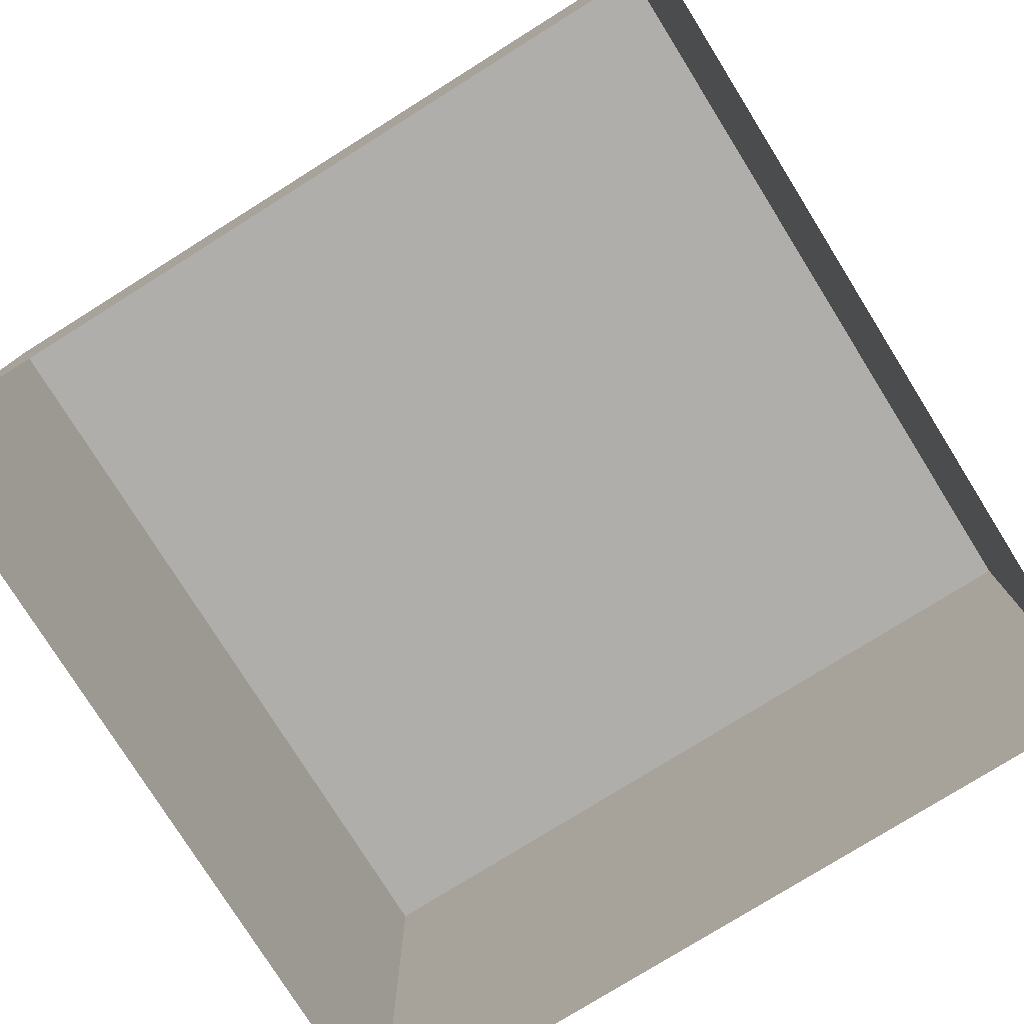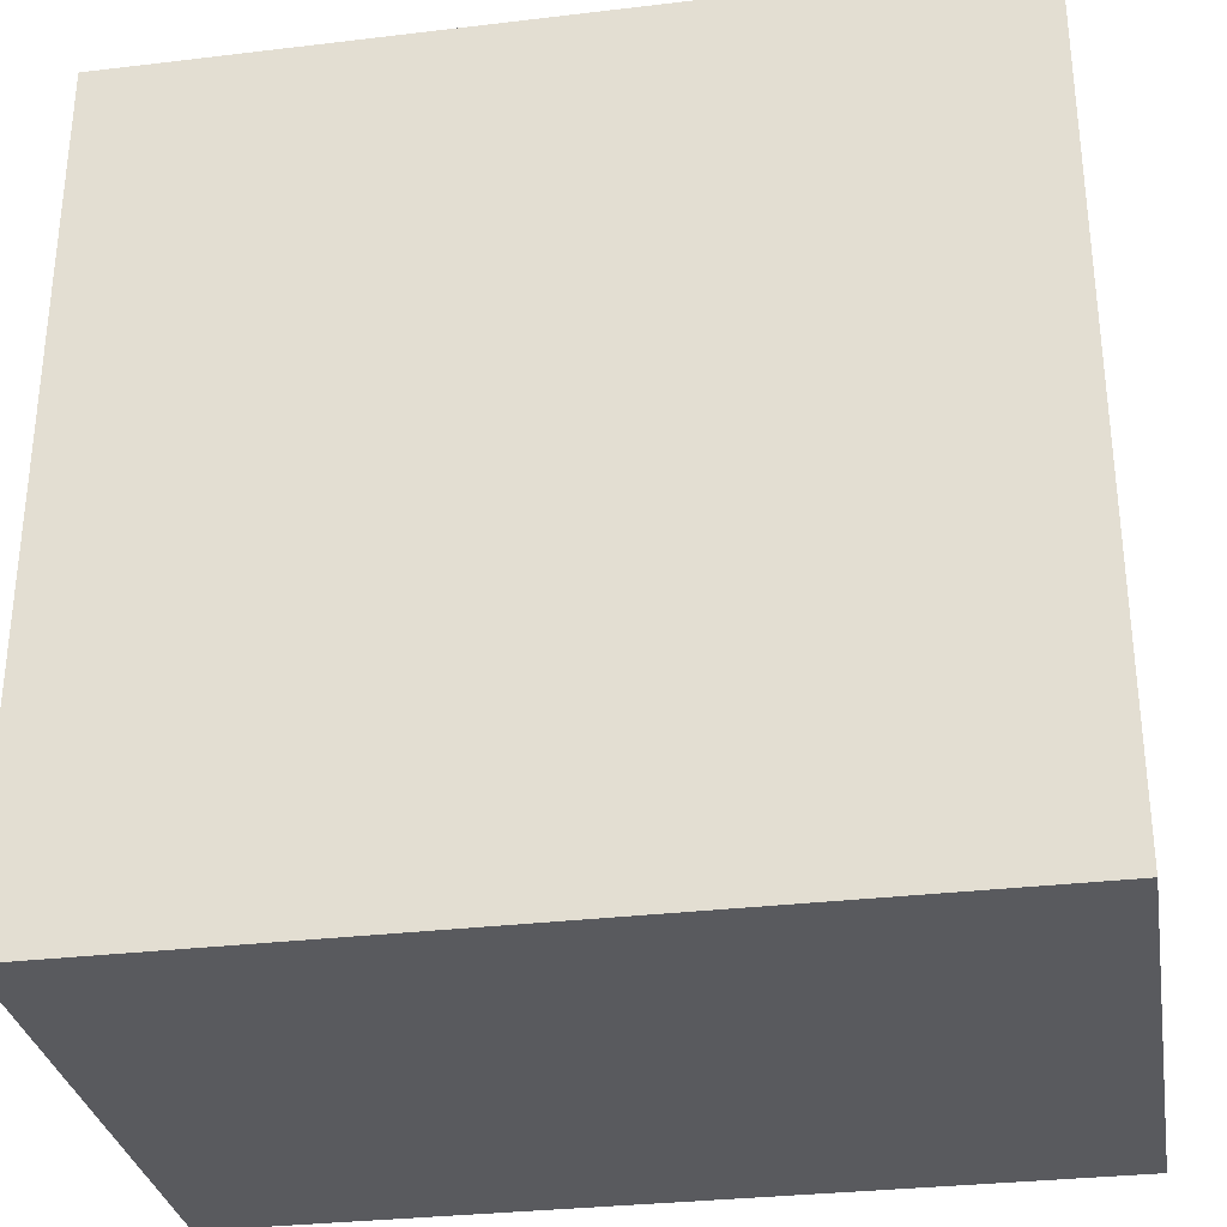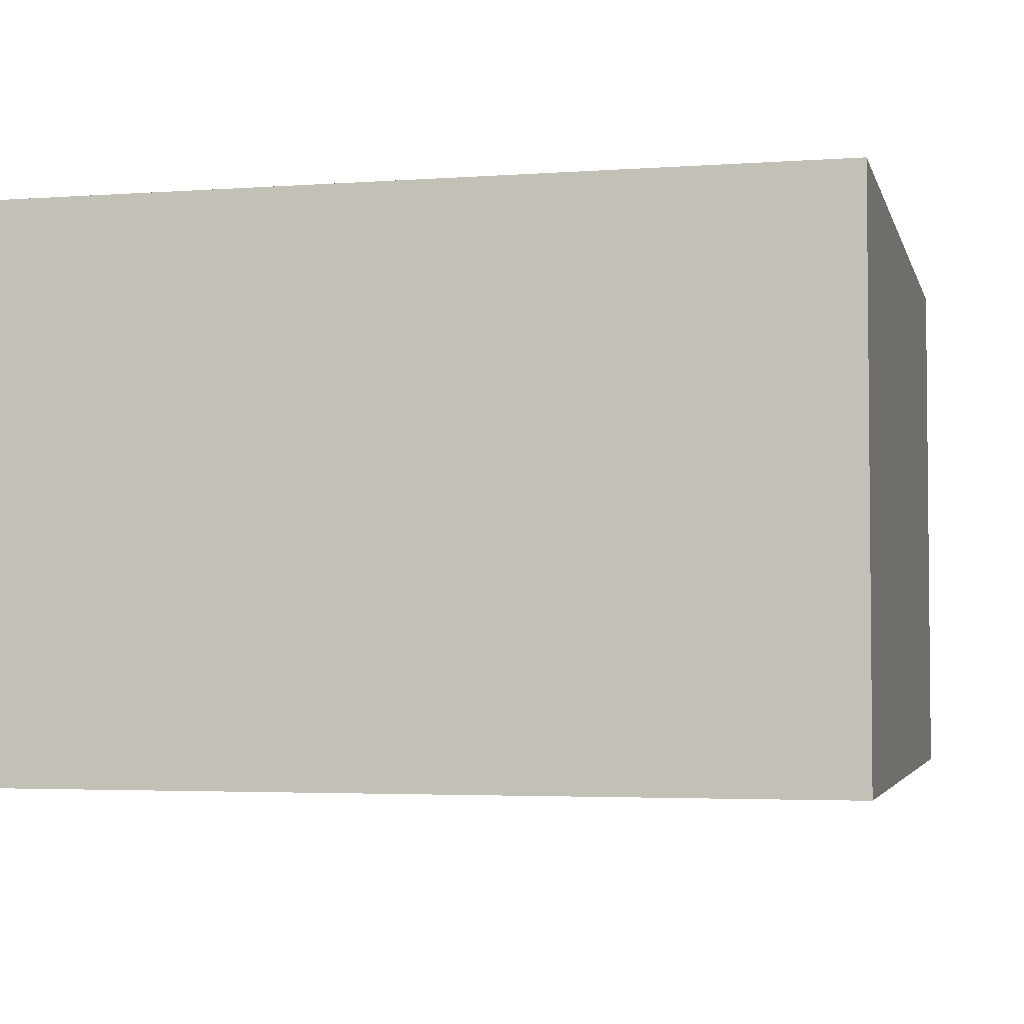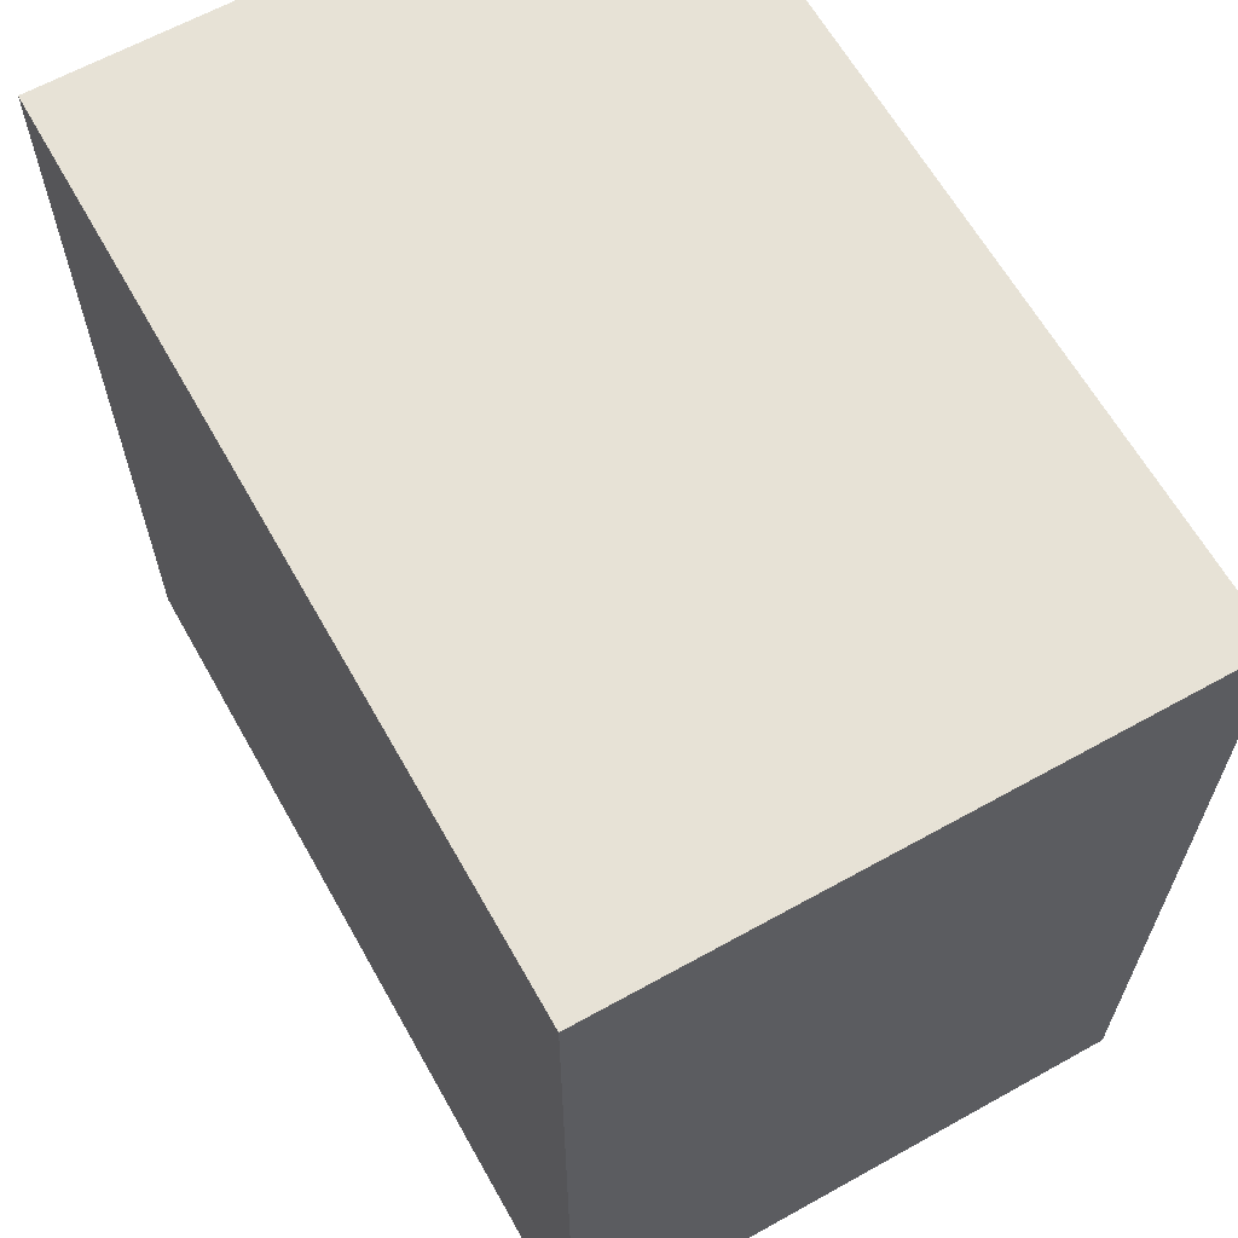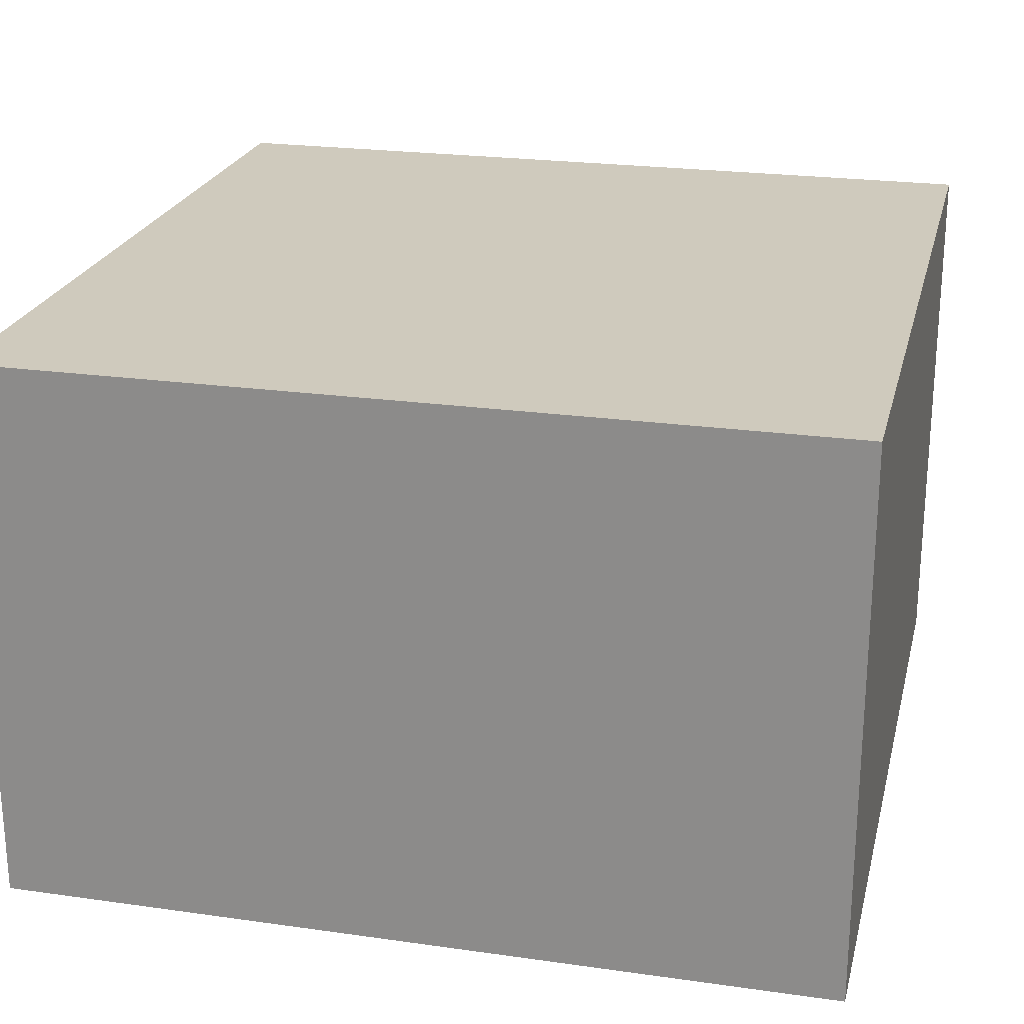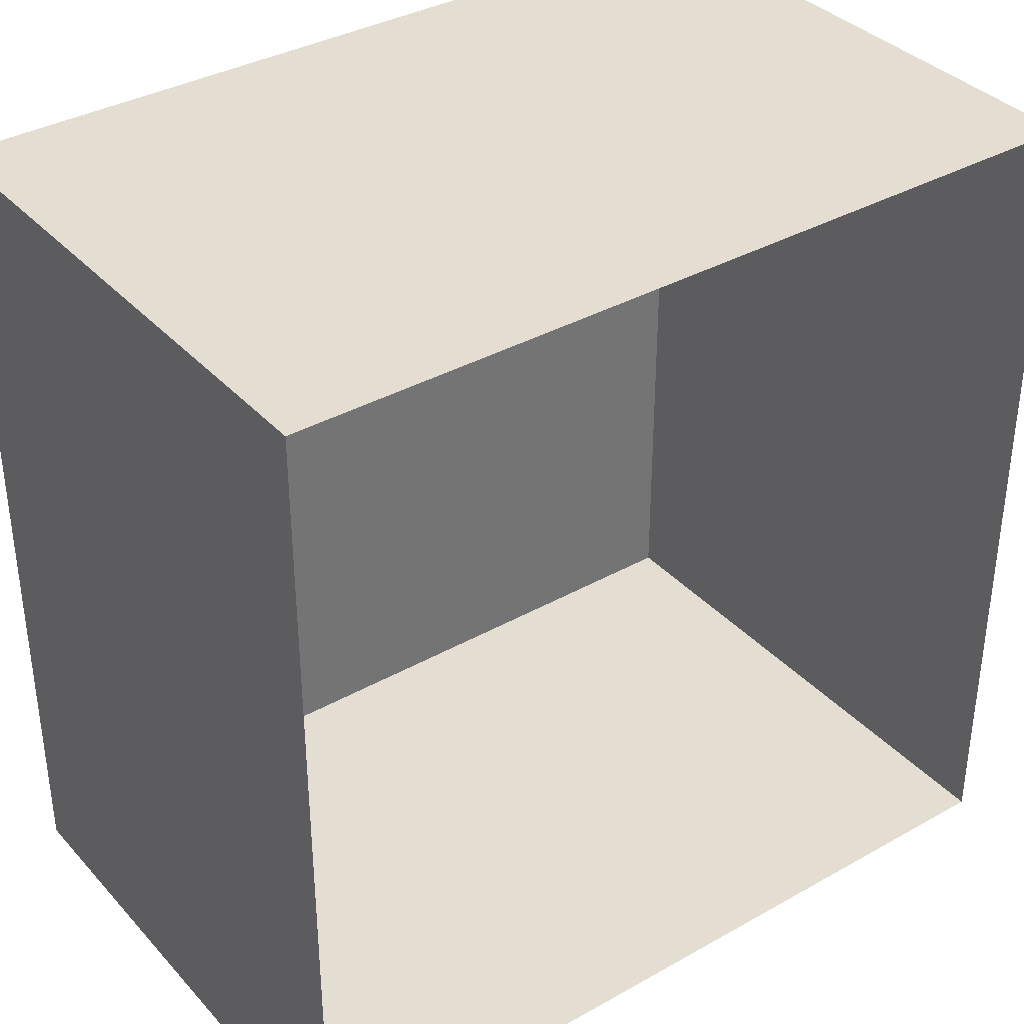
<metadata>
{"format":"obj","ext":"obj","renderer":"f3d","projection":"perspective","resolution":1024,"background":"white","views":[{"elev":-77.8,"azim":-148.0,"up":"+Y"},{"elev":-31.4,"azim":-170.4,"up":"+Z"},{"elev":-3.5,"azim":103.5,"up":"+Y"},{"elev":63.7,"azim":-119.3,"up":"+Z"},{"elev":23.1,"azim":13.5,"up":"+Y"},{"elev":36.3,"azim":-36.3,"up":"+Z"}]}
</metadata>
<code>
g pb_Mesh654170
v 0 12 0
v -6 12 0
v 0 16 0
v -6 16 0
v -6 12 0
v -6 12 -6
v -6 16 0
v -6 16 -6
v -6 12 -6
v 0 12 -6
v -6 16 -6
v 0 16 -6
v 0 12 -6
v 0 12 0
v 0 16 -6
v 0 16 0
v 0 16 0
v -6 16 0
v 0 16 -6
v -6 16 -6
g pb_Mesh654170_0
f 3 2 1
f 3 4 2
f 7 6 5
f 7 8 6
f 11 10 9
f 11 12 10
f 15 14 13
f 15 16 14
f 19 18 17
f 19 20 18
g pb_Mesh654170_1

</code>
